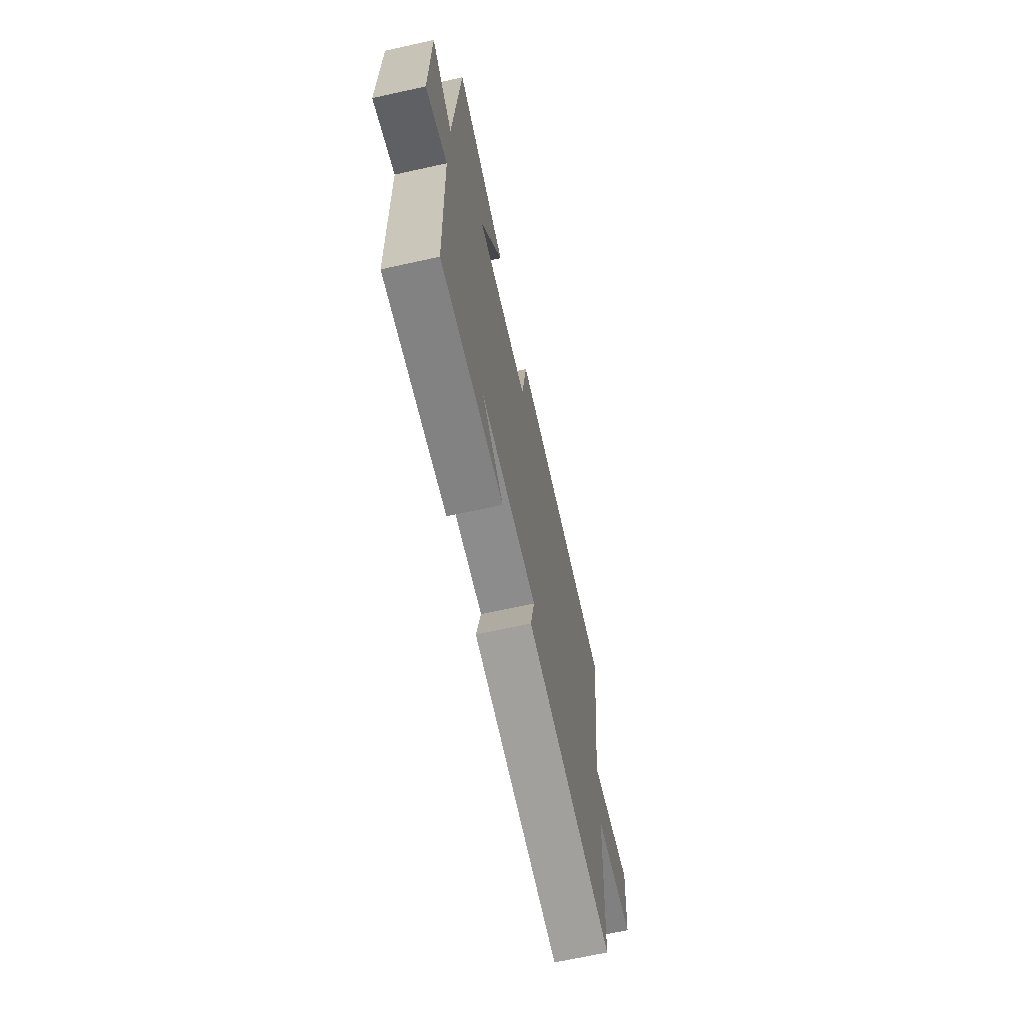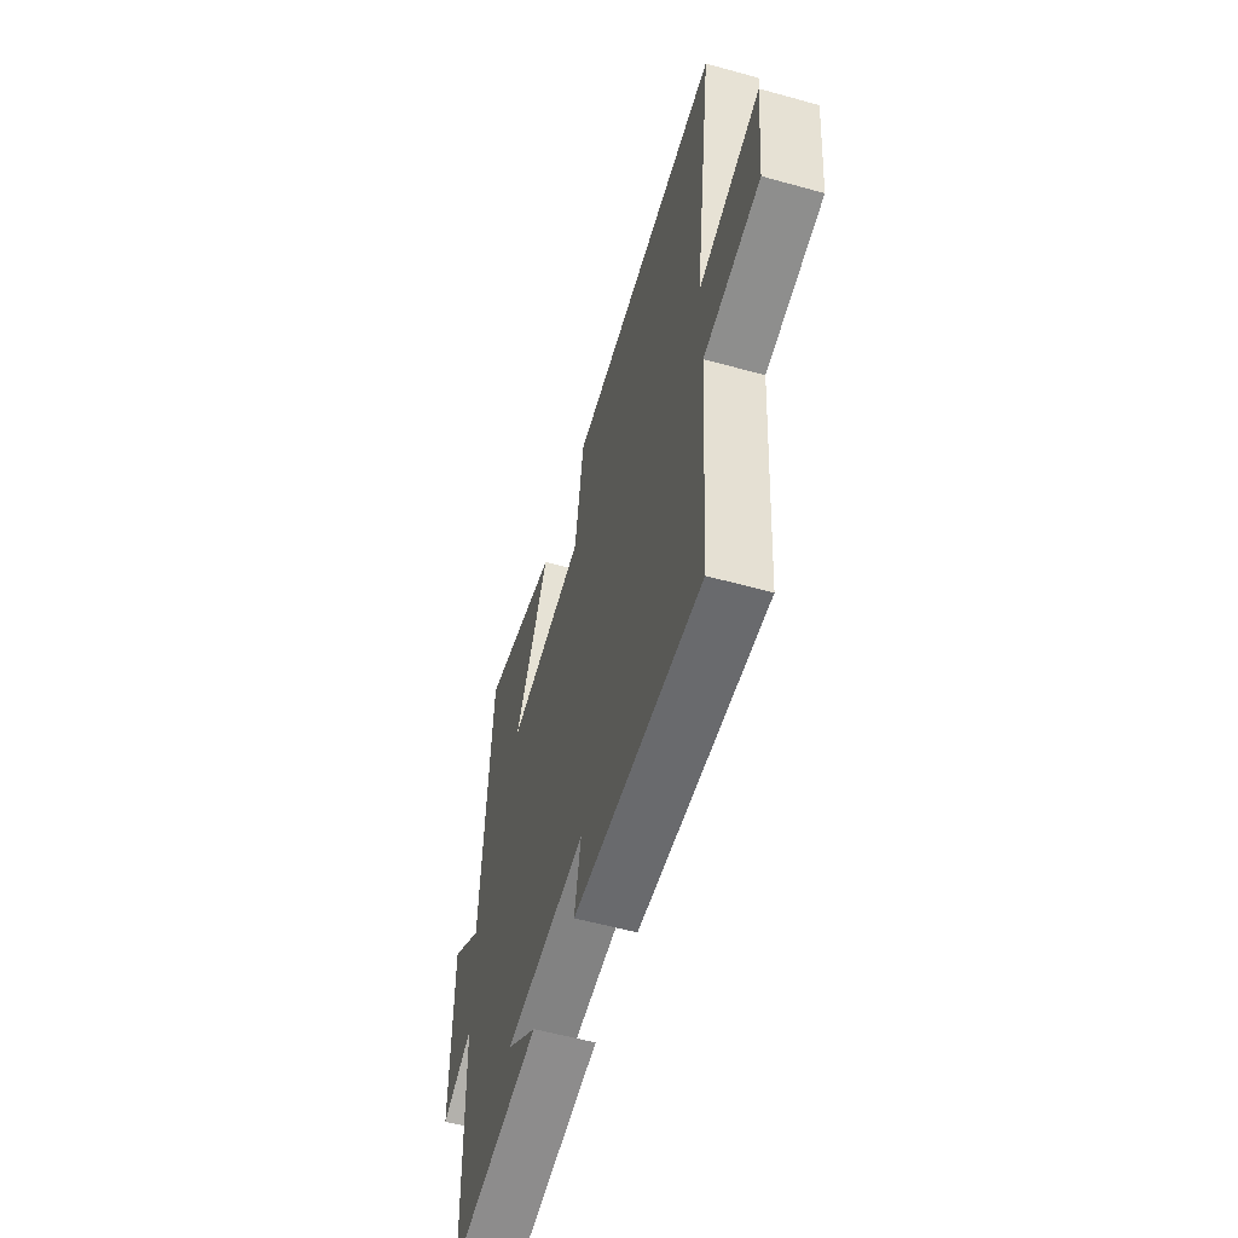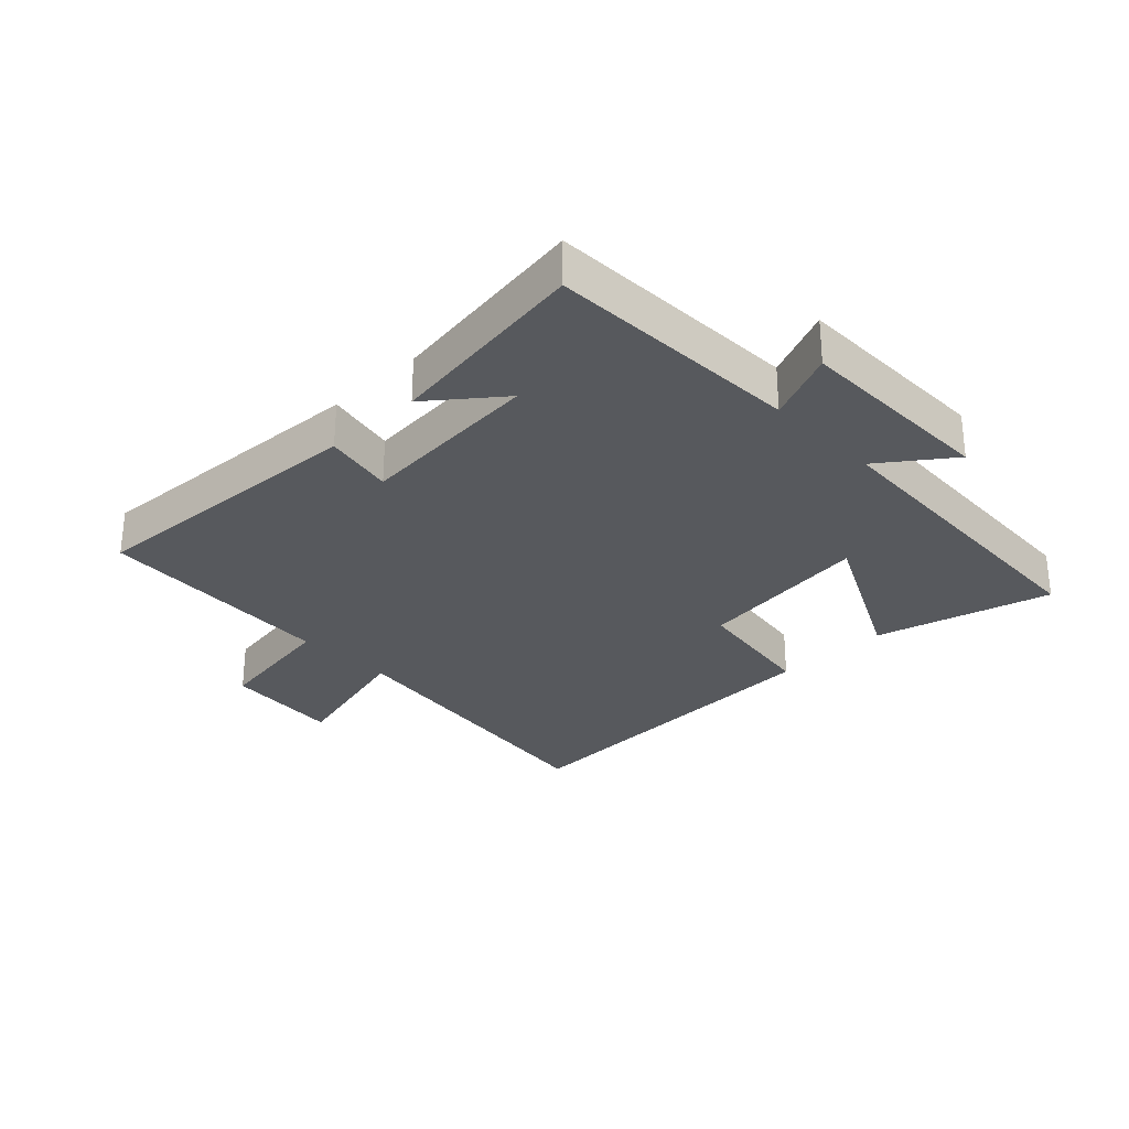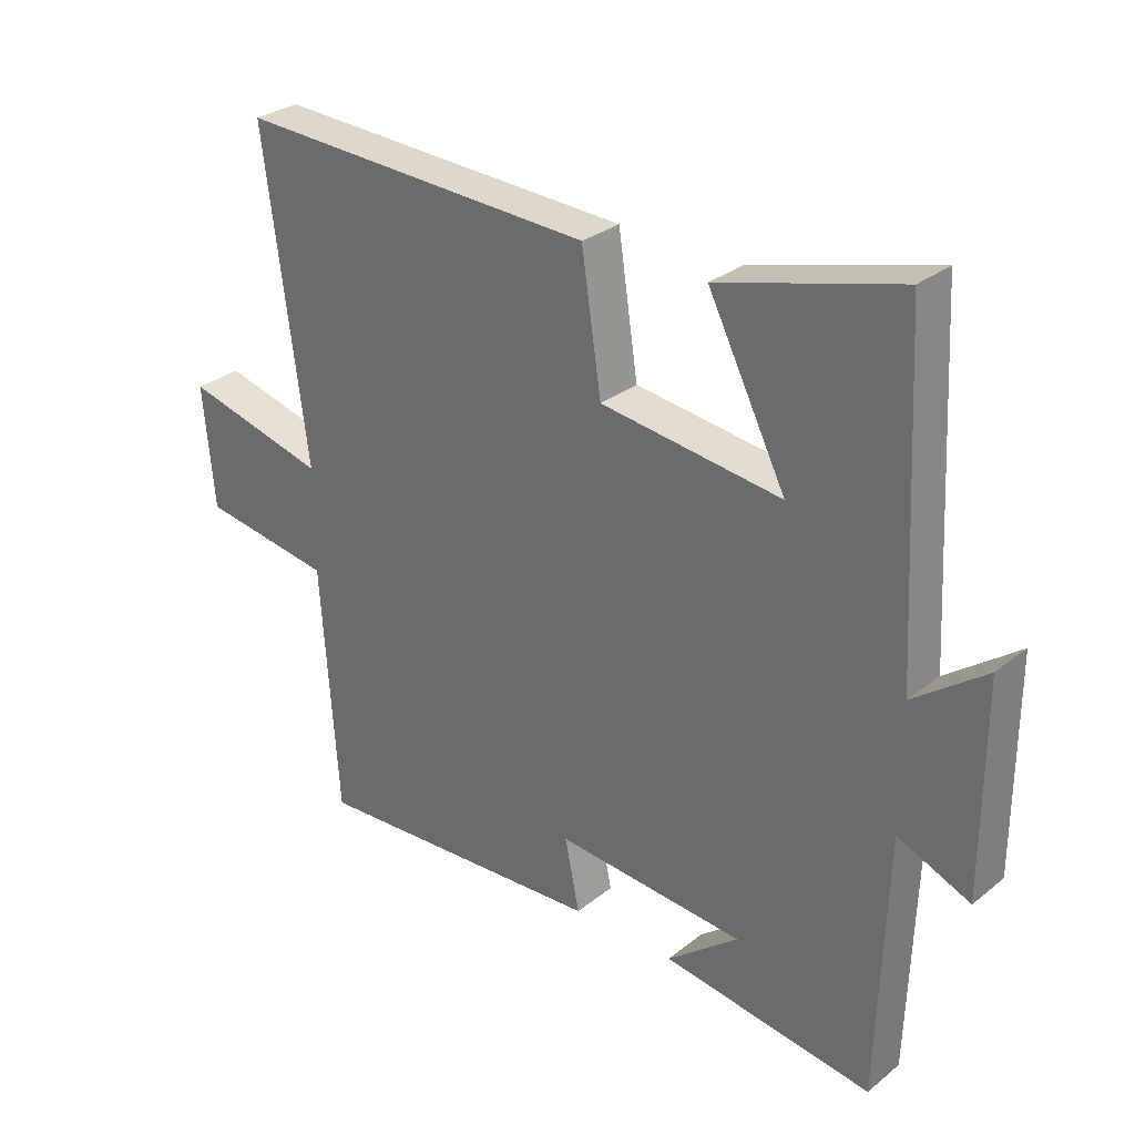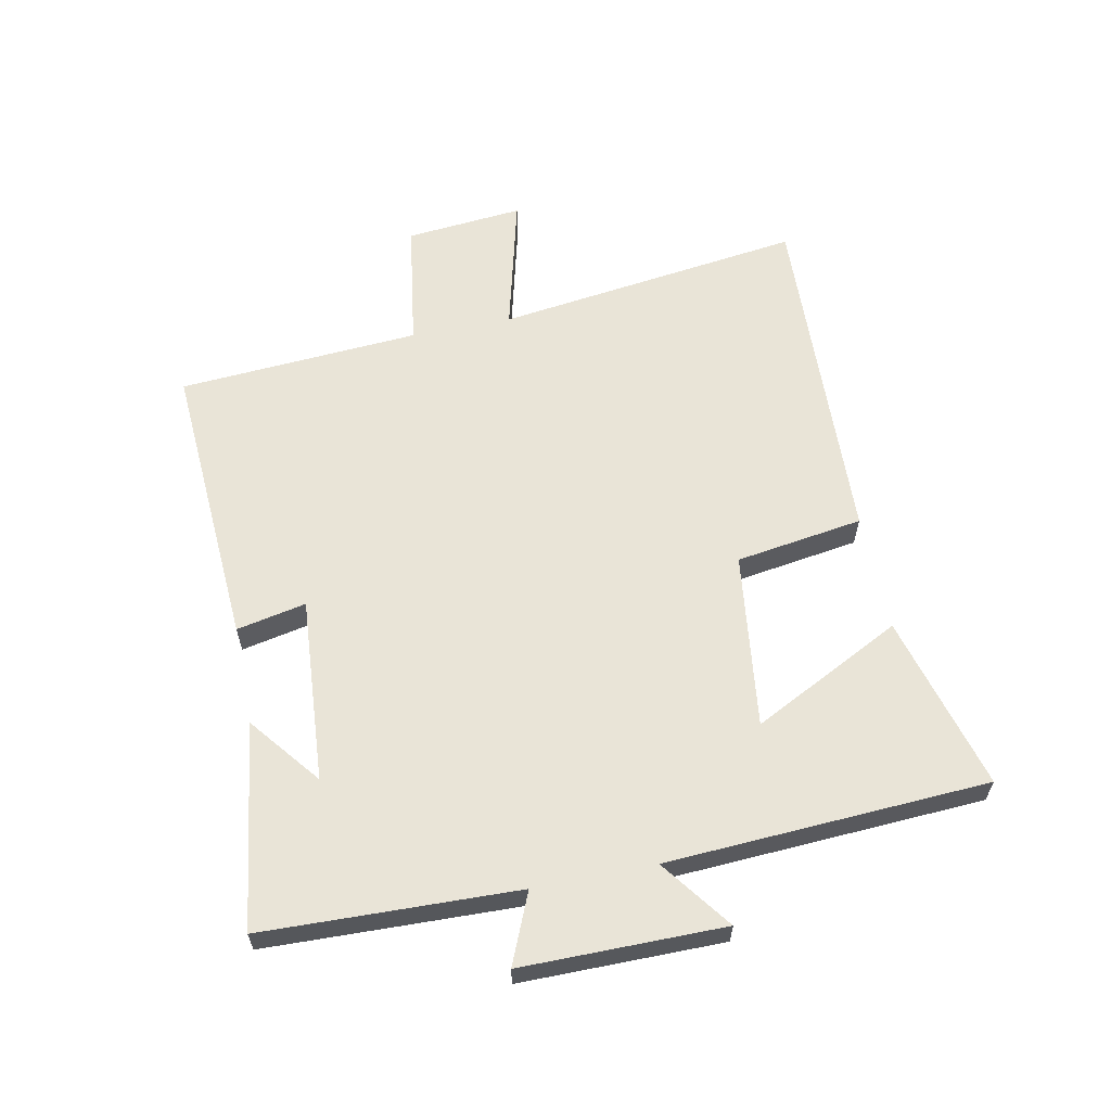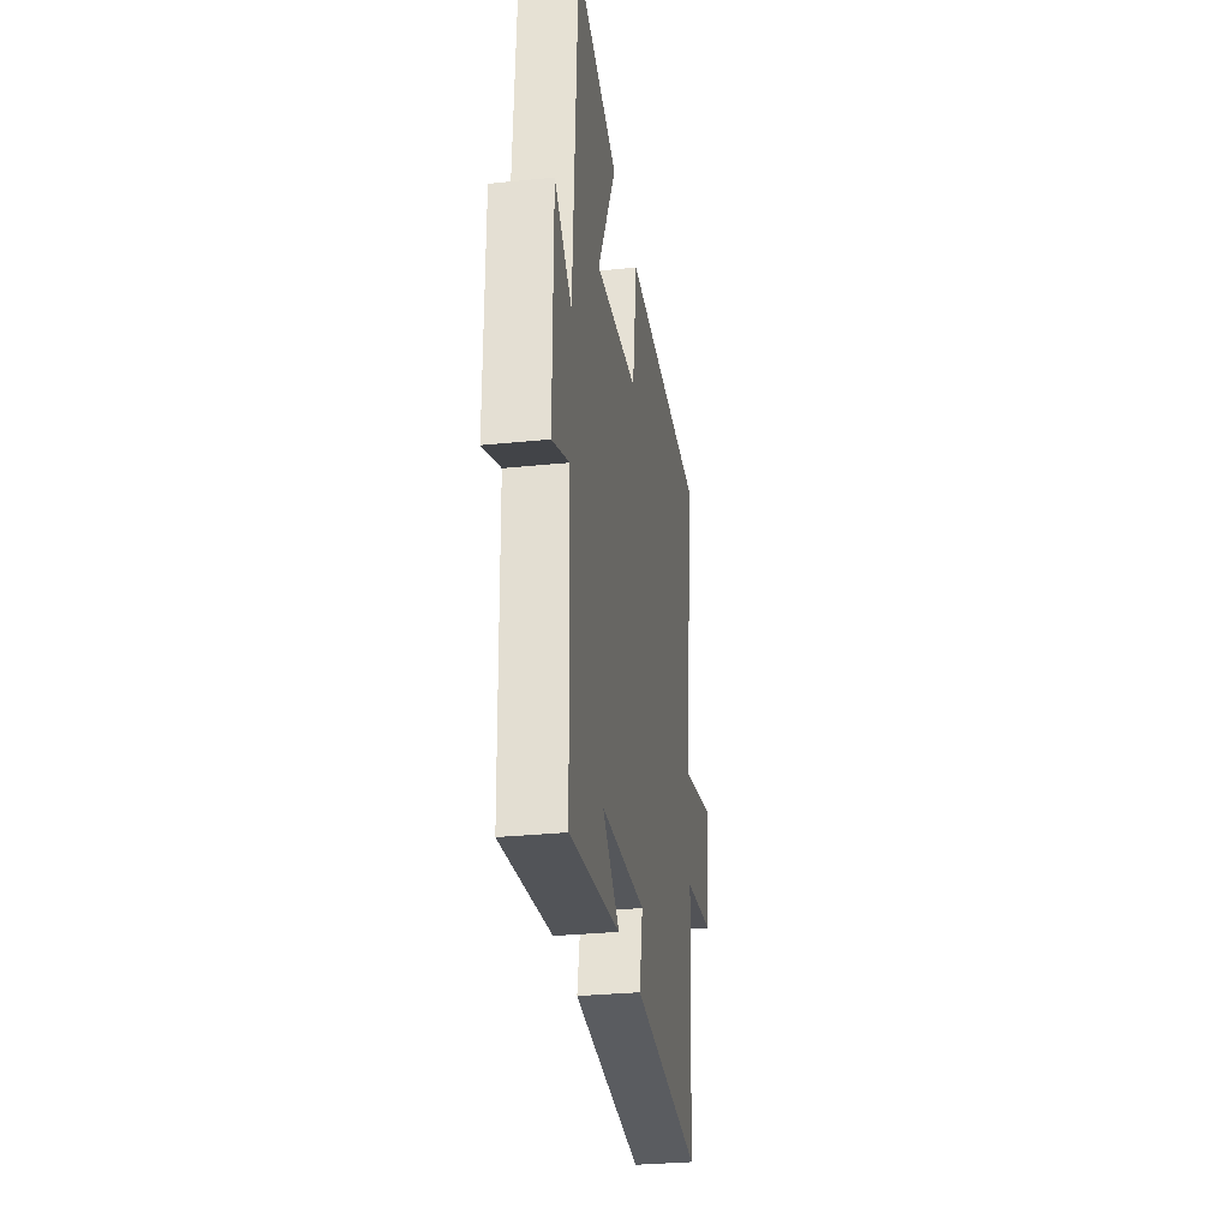
<metadata>
{"format":"obj","ext":"obj","renderer":"f3d","projection":"perspective","resolution":1024,"background":"white","views":[{"elev":-68.3,"azim":-77.6,"up":"+Z"},{"elev":-56.5,"azim":73.8,"up":"+Z"},{"elev":-29.1,"azim":-135.8,"up":"+Y"},{"elev":29.5,"azim":-139.1,"up":"+Z"},{"elev":60.8,"azim":-101.4,"up":"+Y"},{"elev":-30.8,"azim":-81.7,"up":"+Z"}]}
</metadata>
<code>
v -0.487 0.07 -0.546
v -0.5 0.07 -0.136
v -0.613 0.07 -0.184
v -0.613 0.07 0.142
v -0.5 0.07 0.058
v -0.472 0.07 0.577
v -0.189 0.07 0.5
v -0.312 0.07 0.258
v -0.028 0.07 0.294
v 0.003 0.07 0.5
v 0.567 0.07 0.523
v 0.5 0.07 0.025
v 0.725 0.07 0.082
v 0.707 0.07 -0.108
v 0.5 0.07 -0.139
v 0.473 0.07 -0.529
v 0.006 0.07 -0.5
v 0.029 0.07 -0.388
v -0.269 0.07 -0.41
v -0.156 0.07 -0.5
v -0.487 0 -0.546
v -0.5 0 -0.136
v -0.613 0 -0.184
v -0.613 0 0.142
v -0.5 0 0.058
v -0.472 0 0.577
v -0.189 0 0.5
v -0.312 0 0.258
v -0.028 0 0.294
v 0.003 0 0.5
v 0.567 0 0.523
v 0.5 0 0.025
v 0.725 0 0.082
v 0.707 0 -0.108
v 0.5 0 -0.139
v 0.473 0 -0.529
v 0.006 0 -0.5
v 0.029 0 -0.388
v -0.269 0 -0.41
v -0.156 0 -0.5
f 19 20 1
f 15 16 17 18
f 15 18 19
f 12 13 14 15
f 12 15 19
f 9 10 11 12
f 8 9 12 19
f 5 6 7 8
f 19 1 2
f 8 19 2
f 5 8 2
f 2 3 4 5
f 21 40 39
f 38 37 36 35
f 39 38 35
f 35 34 33 32
f 39 35 32
f 32 31 30 29
f 39 32 29 28
f 28 27 26 25
f 22 21 39
f 22 39 28
f 22 28 25
f 25 24 23 22
f 1 21 22 2
f 2 22 23 3
f 3 23 24 4
f 4 24 25 5
f 5 25 26 6
f 6 26 27 7
f 7 27 28 8
f 8 28 29 9
f 9 29 30 10
f 10 30 31 11
f 11 31 32 12
f 12 32 33 13
f 13 33 34 14
f 14 34 35 15
f 15 35 36 16
f 16 36 37 17
f 17 37 38 18
f 18 38 39 19
f 19 39 40 20
f 20 40 21 1

</code>
